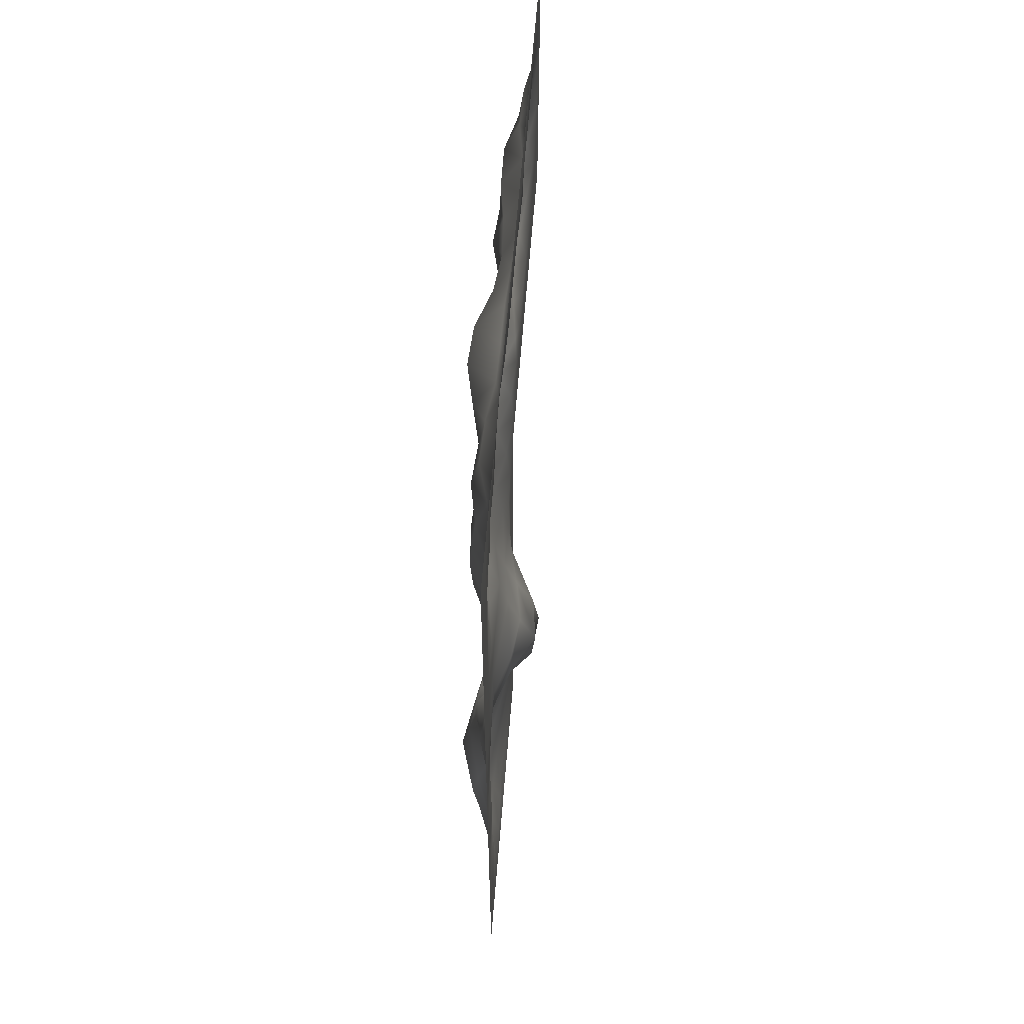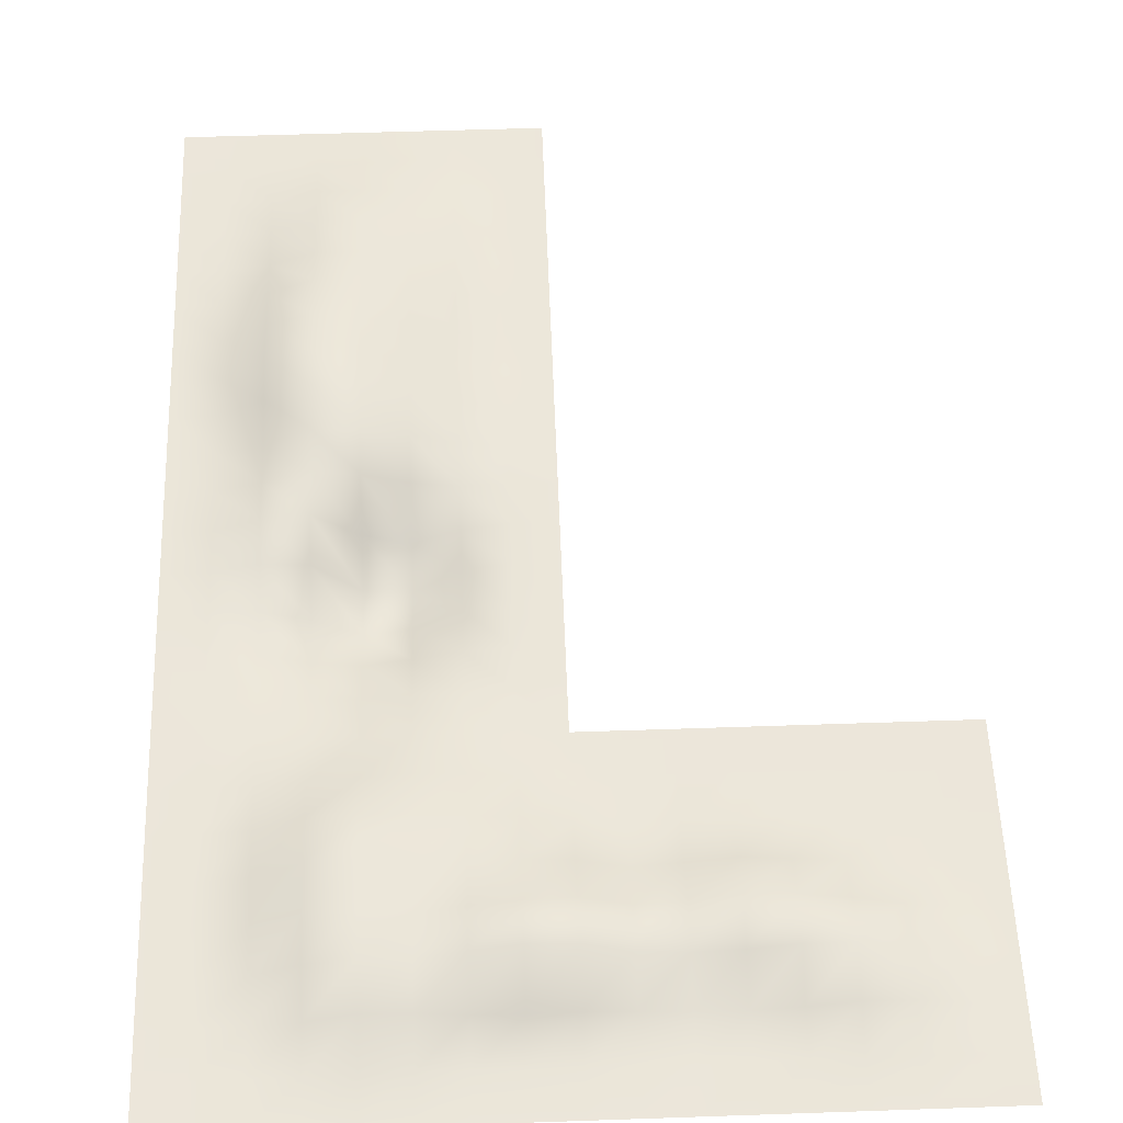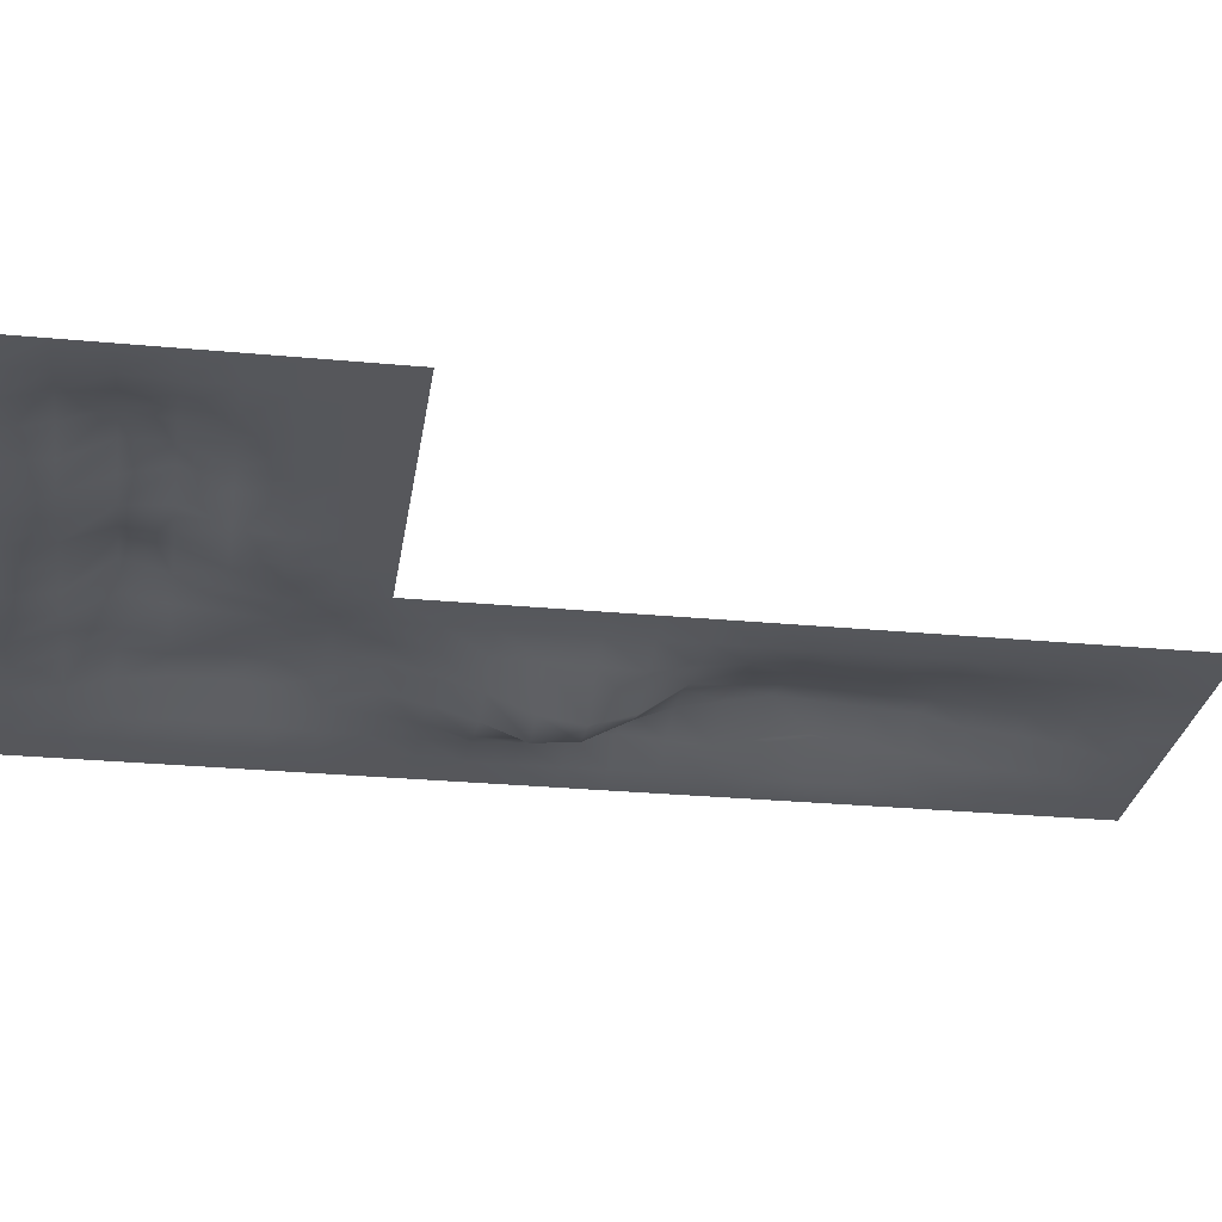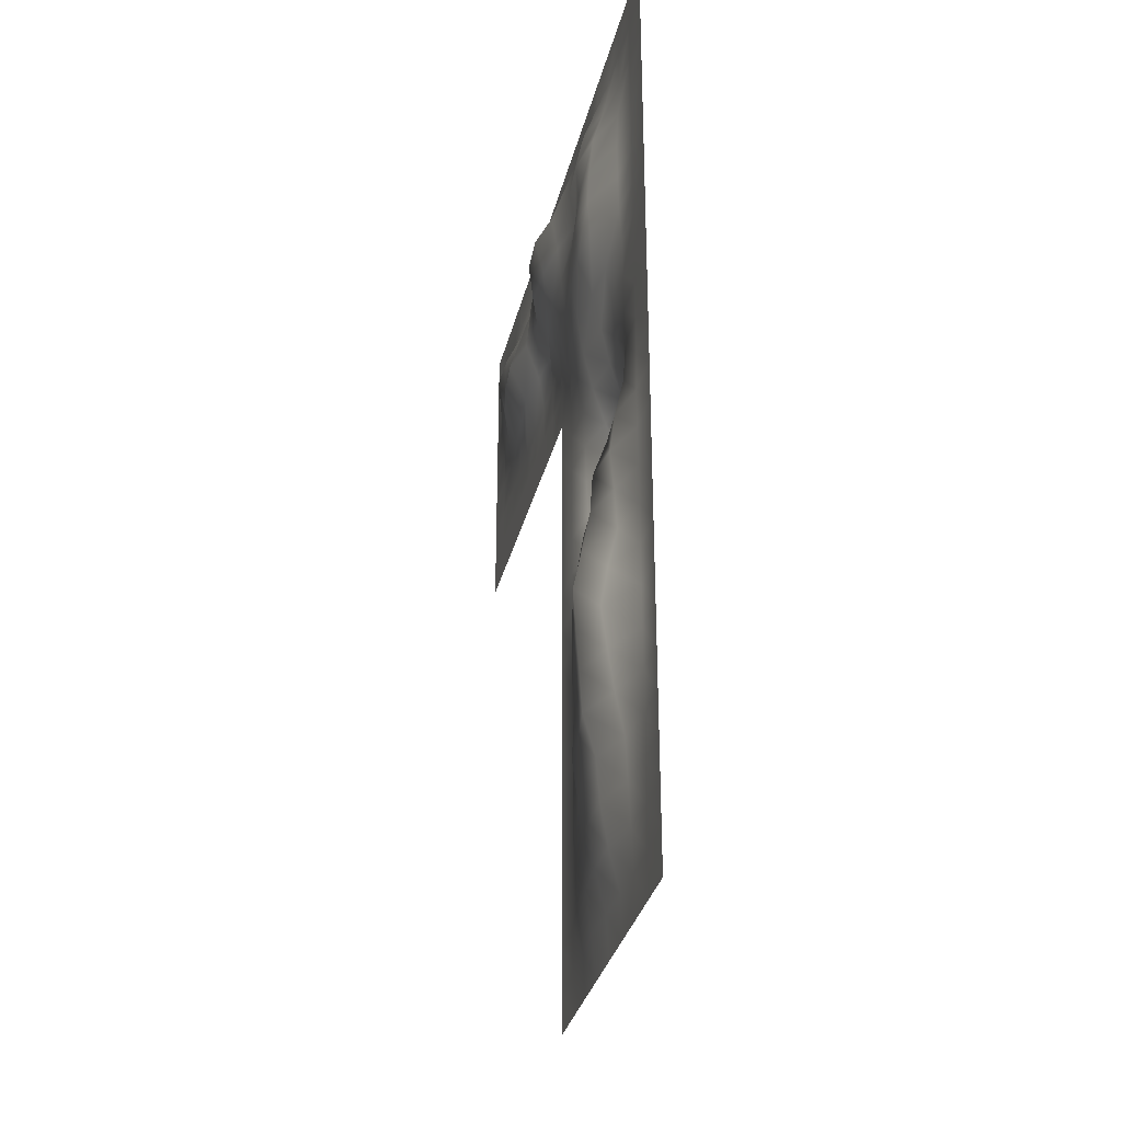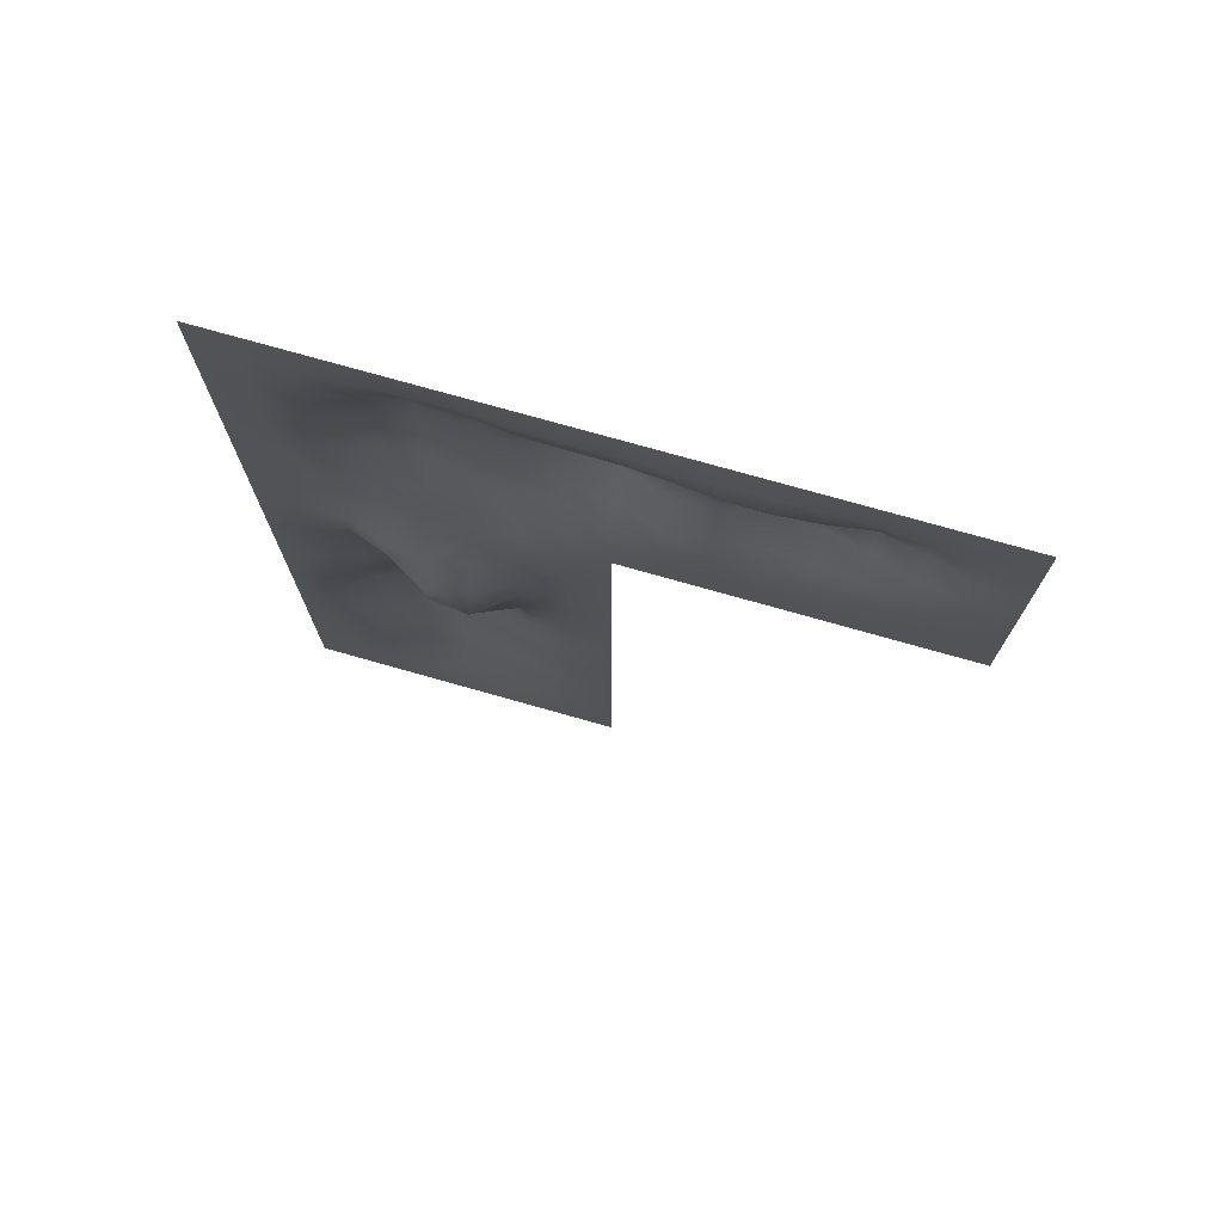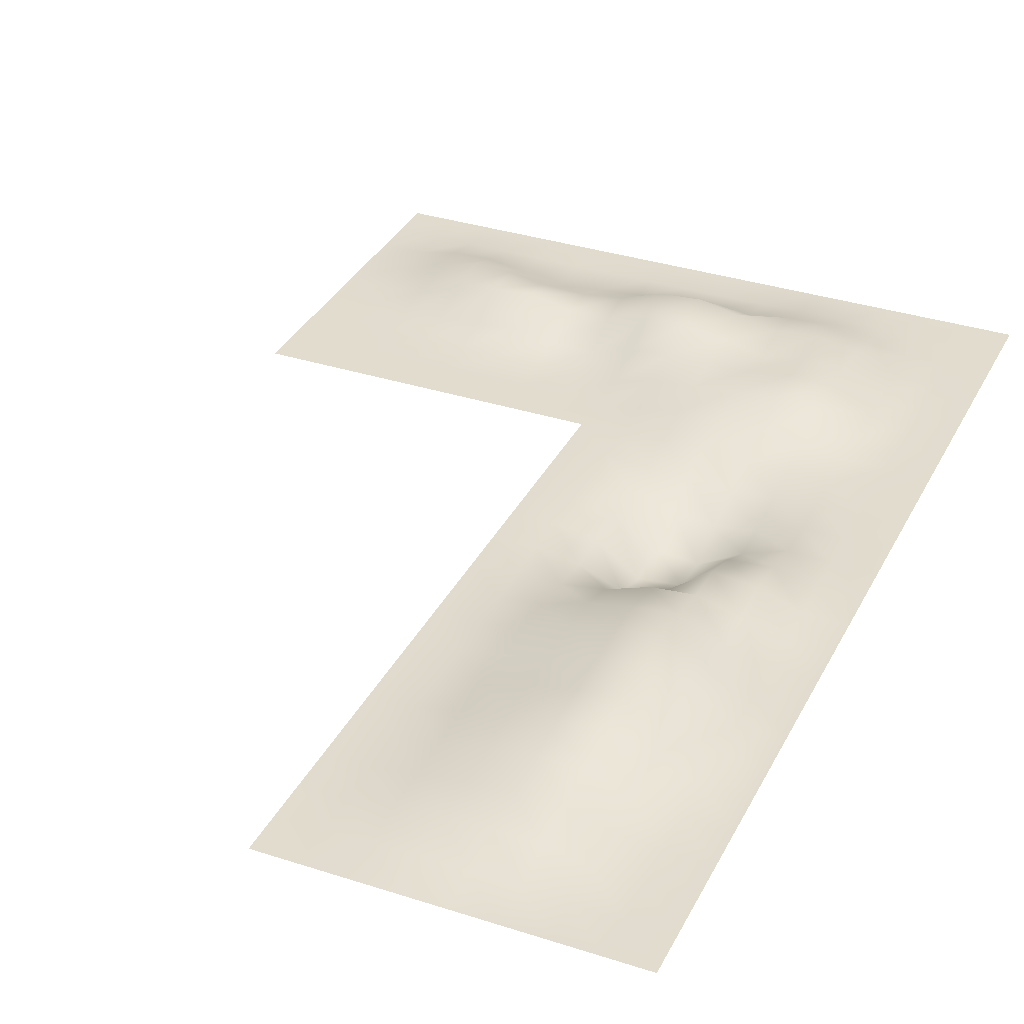
<metadata>
{"format":"obj","ext":"obj","renderer":"f3d","projection":"perspective","resolution":1024,"background":"white","views":[{"elev":62.7,"azim":-85.4,"up":"+Z"},{"elev":54.4,"azim":-2.1,"up":"+Y"},{"elev":-27.2,"azim":81.7,"up":"+Y"},{"elev":-33.0,"azim":-103.4,"up":"+Z"},{"elev":75.2,"azim":15.8,"up":"+Z"},{"elev":34.0,"azim":-156.3,"up":"+Y"}]}
</metadata>
<code>
o l_3_Cube.018
v -256 0 -1280
v -192 0 -1280
v -128 0 -1280
v -64 0 -1280
v 0 0 -1280
v 64 0 -1280
v 128 0 -1280
v 192 0 -1280
v 256 0 -1280
v -256 0 -1216
v -192 0 -1216
v -128 0.03963 -1216
v -64 0.7259 -1216
v 0 3.363 -1216
v 64 7.005 -1216
v 128 1.974 -1216
v 192 0 -1216
v 256 0 -1216
v -256 0 -1152
v -192 0 -1152
v -128 2.828 -1152
v -64 15.88 -1152
v 0 17.63 -1152
v 64 14.33 -1152
v 128 10.51 -1152
v 192 0.01235 -1152
v 256 0 -1152
v -256 0 -1088
v -192 0 -1088
v -128 5.76 -1088
v -64 26.63 -1088
v 0 25.74 -1088
v 64 18.05 -1088
v 128 8.891 -1088
v 192 0.06455 -1088
v 256 0 -1088
v -256 0 -1024
v -192 0.007248 -1024
v -128 8.487 -1024
v -64 31.22 -1024
v 0 31.93 -1024
v 64 23.95 -1024
v 128 11.05 -1024
v 192 0.3435 -1024
v 256 0 -1024
v -256 0 -960
v -192 0.09762 -960
v -128 21.38 -960
v -64 48.89 -960
v 0 38.84 -960
v 64 32.07 -960
v 128 12.68 -960
v 192 0.1658 -960
v 256 0 -960
v -256 0 -896
v -192 0.4064 -896
v -128 30.41 -896
v -64 52.81 -896
v 0 40.56 -896
v 64 29.07 -896
v 128 8.578 -896
v 192 0 -896
v 256 0 -896
v -256 0 -832
v -192 0.3361 -832
v -128 38.82 -832
v -64 57.39 -832
v 0 44.22 -832
v 64 29.64 -832
v 128 11.39 -832
v 192 0 -832
v 256 0 -832
v -256 0 -768
v -64 61.27 -768
v 0 46.39 -768
v 128 14.72 -768
v 192 0.01352 -768
v 256 0 -768
v -192 0.01265 -768
v -128 28.62 -768
v 64 31.81 -768
v -256 0 -704
v -192 0.000153 -704
v -128 14.39 -704
v -64 48.43 -704
v 0 40.84 -704
v 64 28.03 -704
v 128 8.103 -704
v 192 0.001135 -704
v 256 0 -704
v -256 0 -640
v -192 0.1488 -640
v -128 17.97 -640
v -64 36.28 -640
v 0 30.58 -640
v 64 8.187 -640
v 128 -0.9372 -640
v 192 0 -640
v 256 0 -640
v -256 0 -576
v -192 1.171 -576
v -128 23.82 -576
v -64 32.23 -576
v 0 -16.68 -576
v 64 -37.76 -576
v 128 -10.62 -576
v 192 0 -576
v 256 0 -576
v -256 0 -512
v -192 1.178 -512
v -128 15.44 -512
v -64 10.68 -512
v 0 -50.68 -512
v 64 -57.94 -512
v 128 -9.149 -512
v 192 0 -512
v 256 0 -512
v -256 0 -448
v -192 0.06731 -448
v -128 1.82 -448
v -64 -20.85 -448
v 0 -56.72 -448
v 64 -48.2 -448
v 128 -7.33 -448
v 192 0 -448
v 256 0 -448
v -256 0 -384
v -192 0 -384
v -128 -1.147 -384
v -64 -22.69 -384
v 0 -31.96 -384
v 64 -21.78 -384
v 128 -6.01 -384
v 192 0 -384
v 256 0 -384
v -256 0 -320
v -192 0 -320
v -128 -0.5782 -320
v -64 -6.904 -320
v 0 -12.47 -320
v 64 -2.316 -320
v 128 -3.378 -320
v 192 0 -320
v 256 0 -320
v -192 0 -256
v -128 -0.2314 -256
v 0 0.111 -256
v 128 5.727 -256
v -256 0 256
v -256 0 192
v -256 0 128
v -256 0 64
v -256 0 3.9e-05
v -256 0 -64
v -256 0 -128
v -256 0 -192
v -256 0 -256
v -192 0 256
v -192 0 192
v -192 0 128
v -192 0 64
v -192 0.000219 3.9e-05
v -192 0 -64
v -192 0 -128
v -192 0 -192
v -128 0 256
v -128 0 192
v -128 0.1687 128
v -128 3.27 64
v -128 5.94 3.9e-05
v -128 5.175 -64
v -128 4.368 -128
v -128 1.202 -192
v -64 0 256
v -64 0.09708 192
v -64 9.301 128
v -64 26.75 64
v -64 33 3.9e-05
v -64 36.28 -64
v -64 32.76 -128
v -64 9.182 -192
v -64 -0.1674 -256
v 1.5e-05 0 256
v 1.5e-05 2.471 192
v 0 26.27 128
v 0 38.52 64
v 0 34.48 3.9e-05
v 0 40.33 -64
v 0 36.87 -128
v 0 13.29 -192
v 64 0 256
v 64 3.983 192
v 64 23.46 128
v 64 33.29 64
v 64 24.4 3.9e-05
v 64 32.18 -64
v 64 31.16 -128
v 64 21.26 -192
v 64 11.85 -256
v 128 0 256
v 128 0.918 192
v 128 13.73 128
v 128 47.61 64
v 128 37.99 3.9e-05
v 128 31.92 -64
v 128 25.44 -128
v 128 17.36 -192
v 192 0 256
v 192 0 192
v 192 12.57 128
v 192 60.92 64
v 192 46.51 3.9e-05
v 192 30.87 -64
v 192 19.24 -128
v 192 5.16 -192
v 192 0.006192 -256
v 256 0 256
v 256 56.65 64
v 256 49.4 3.9e-05
v 256 3.117 -128
v 256 0.000958 -192
v 256 0 -256
v 256 0 192
v 256 12.04 128
v 256 23.63 -64
v 320 0 256
v 320 0 192
v 320 8.427 128
v 320 34.66 64
v 320 27.71 3.9e-05
v 320 1.781 -64
v 320 0 -128
v 320 0 -192
v 320 0 -256
v 384 0 256
v 384 0 192
v 384 2.56 128
v 384 26.67 64
v 384 31.52 3.9e-05
v 384 9.566 -64
v 384 0.2385 -128
v 384 0 -192
v 384 0 -256
v 448 0 256
v 448 0 192
v 448 1.323 128
v 448 29.84 64
v 448 46.35 3.9e-05
v 448 18.27 -64
v 448 0.306 -128
v 448 0 -192
v 448 0 -256
v 512 0 256
v 512 0 192
v 512 6.596 128
v 512 38.75 64
v 512 40.71 3.9e-05
v 512 10.63 -64
v 512 0 -128
v 512 0 -192
v 512 0 -256
v 576 0 256
v 576 0.004663 192
v 576 16.11 128
v 576 39.42 64
v 576 27.3 3.9e-05
v 576 5.606 -64
v 576 0 -128
v 576 0 -192
v 576 0 -256
v 640 0 256
v 640 0.05253 192
v 640 14.58 128
v 640 22.31 64
v 640 8.398 3.9e-05
v 640 0.8744 -64
v 640 0 -128
v 640 0 -192
v 640 0 -256
v 704 0 256
v 704 0 192
v 704 2.186 128
v 704 3.875 64
v 704 0.07218 3.9e-05
v 704 0 -64
v 704 0 -128
v 704 0 -192
v 704 0 -256
v 768 0 256
v 768 0 192
v 768 0 128
v 768 0 64
v 768 0 3.9e-05
v 768 0 -64
v 768 0 -128
v 768 0 -192
v 768 0 -256
f 1 10 11 2
f 2 11 12 3
f 3 12 13 4
f 4 13 14 5
f 5 14 15 6
f 6 15 16 7
f 7 16 17 8
f 8 17 18 9
f 10 19 20 11
f 11 20 21 12
f 12 21 22 13
f 13 22 23 14
f 14 23 24 15
f 15 24 25 16
f 16 25 26 17
f 17 26 27 18
f 19 28 29 20
f 20 29 30 21
f 21 30 31 22
f 22 31 32 23
f 23 32 33 24
f 24 33 34 25
f 25 34 35 26
f 26 35 36 27
f 28 37 38 29
f 29 38 39 30
f 30 39 40 31
f 31 40 41 32
f 32 41 42 33
f 33 42 43 34
f 34 43 44 35
f 35 44 45 36
f 37 46 47 38
f 38 47 48 39
f 39 48 49 40
f 40 49 50 41
f 41 50 51 42
f 42 51 52 43
f 43 52 53 44
f 44 53 54 45
f 46 55 56 47
f 47 56 57 48
f 48 57 58 49
f 49 58 59 50
f 50 59 60 51
f 51 60 61 52
f 52 61 62 53
f 53 62 63 54
f 55 64 65 56
f 56 65 66 57
f 57 66 67 58
f 58 67 68 59
f 59 68 69 60
f 60 69 70 61
f 61 70 71 62
f 62 71 72 63
f 64 73 79 65
f 65 79 80 66
f 66 80 74 67
f 67 74 75 68
f 68 75 81 69
f 69 81 76 70
f 70 76 77 71
f 71 77 78 72
f 73 82 83 79
f 79 83 84 80
f 80 84 85 74
f 74 85 86 75
f 75 86 87 81
f 81 87 88 76
f 76 88 89 77
f 77 89 90 78
f 82 91 92 83
f 83 92 93 84
f 84 93 94 85
f 85 94 95 86
f 86 95 96 87
f 87 96 97 88
f 88 97 98 89
f 89 98 99 90
f 91 100 101 92
f 92 101 102 93
f 93 102 103 94
f 94 103 104 95
f 95 104 105 96
f 96 105 106 97
f 97 106 107 98
f 98 107 108 99
f 100 109 110 101
f 101 110 111 102
f 102 111 112 103
f 103 112 113 104
f 104 113 114 105
f 105 114 115 106
f 106 115 116 107
f 107 116 117 108
f 109 118 119 110
f 110 119 120 111
f 111 120 121 112
f 112 121 122 113
f 113 122 123 114
f 114 123 124 115
f 115 124 125 116
f 116 125 126 117
f 118 127 128 119
f 119 128 129 120
f 120 129 130 121
f 121 130 131 122
f 122 131 132 123
f 123 132 133 124
f 124 133 134 125
f 125 134 135 126
f 127 136 137 128
f 128 137 138 129
f 129 138 139 130
f 130 139 140 131
f 131 140 141 132
f 132 141 142 133
f 133 142 143 134
f 134 143 144 135
f 136 157 145 137
f 137 145 146 138
f 138 146 182 139
f 139 182 147 140
f 140 147 199 141
f 141 199 148 142
f 142 148 216 143
f 143 216 222 144
f 149 158 159 150
f 150 159 160 151
f 151 160 161 152
f 152 161 162 153
f 153 162 163 154
f 154 163 164 155
f 155 164 165 156
f 156 165 145 157
f 158 166 167 159
f 159 167 168 160
f 160 168 169 161
f 161 169 170 162
f 162 170 171 163
f 163 171 172 164
f 164 172 173 165
f 165 173 146 145
f 166 174 175 167
f 167 175 176 168
f 168 176 177 169
f 169 177 178 170
f 170 178 179 171
f 171 179 180 172
f 172 180 181 173
f 173 181 182 146
f 174 183 184 175
f 175 184 185 176
f 176 185 186 177
f 177 186 187 178
f 178 187 188 179
f 179 188 189 180
f 180 189 190 181
f 181 190 147 182
f 183 191 192 184
f 184 192 193 185
f 185 193 194 186
f 186 194 195 187
f 187 195 196 188
f 188 196 197 189
f 189 197 198 190
f 190 198 199 147
f 191 200 201 192
f 192 201 202 193
f 193 202 203 194
f 194 203 204 195
f 195 204 205 196
f 196 205 206 197
f 197 206 207 198
f 198 207 148 199
f 200 208 209 201
f 201 209 210 202
f 202 210 211 203
f 203 211 212 204
f 204 212 213 205
f 205 213 214 206
f 206 214 215 207
f 207 215 216 148
f 208 217 223 209
f 209 223 224 210
f 210 224 218 211
f 211 218 219 212
f 212 219 225 213
f 213 225 220 214
f 214 220 221 215
f 215 221 222 216
f 217 226 227 223
f 223 227 228 224
f 224 228 229 218
f 218 229 230 219
f 219 230 231 225
f 225 231 232 220
f 220 232 233 221
f 221 233 234 222
f 226 235 236 227
f 227 236 237 228
f 228 237 238 229
f 229 238 239 230
f 230 239 240 231
f 231 240 241 232
f 232 241 242 233
f 233 242 243 234
f 235 244 245 236
f 236 245 246 237
f 237 246 247 238
f 238 247 248 239
f 239 248 249 240
f 240 249 250 241
f 241 250 251 242
f 242 251 252 243
f 244 253 254 245
f 245 254 255 246
f 246 255 256 247
f 247 256 257 248
f 248 257 258 249
f 249 258 259 250
f 250 259 260 251
f 251 260 261 252
f 253 262 263 254
f 254 263 264 255
f 255 264 265 256
f 256 265 266 257
f 257 266 267 258
f 258 267 268 259
f 259 268 269 260
f 260 269 270 261
f 262 271 272 263
f 263 272 273 264
f 264 273 274 265
f 265 274 275 266
f 266 275 276 267
f 267 276 277 268
f 268 277 278 269
f 269 278 279 270
f 271 280 281 272
f 272 281 282 273
f 273 282 283 274
f 274 283 284 275
f 275 284 285 276
f 276 285 286 277
f 277 286 287 278
f 278 287 288 279
f 280 289 290 281
f 281 290 291 282
f 282 291 292 283
f 283 292 293 284
f 284 293 294 285
f 285 294 295 286
f 286 295 296 287
f 287 296 297 288

</code>
